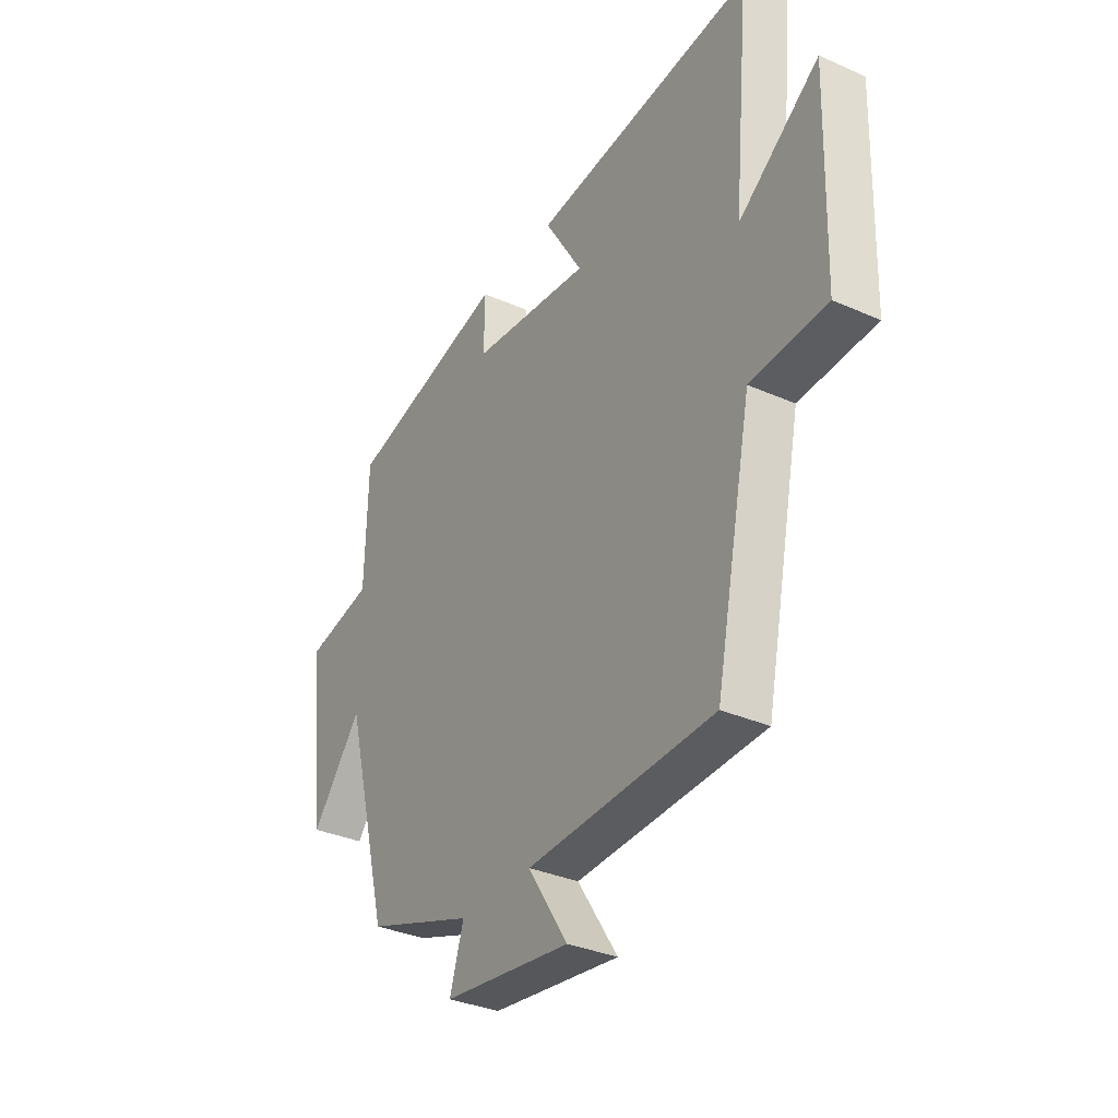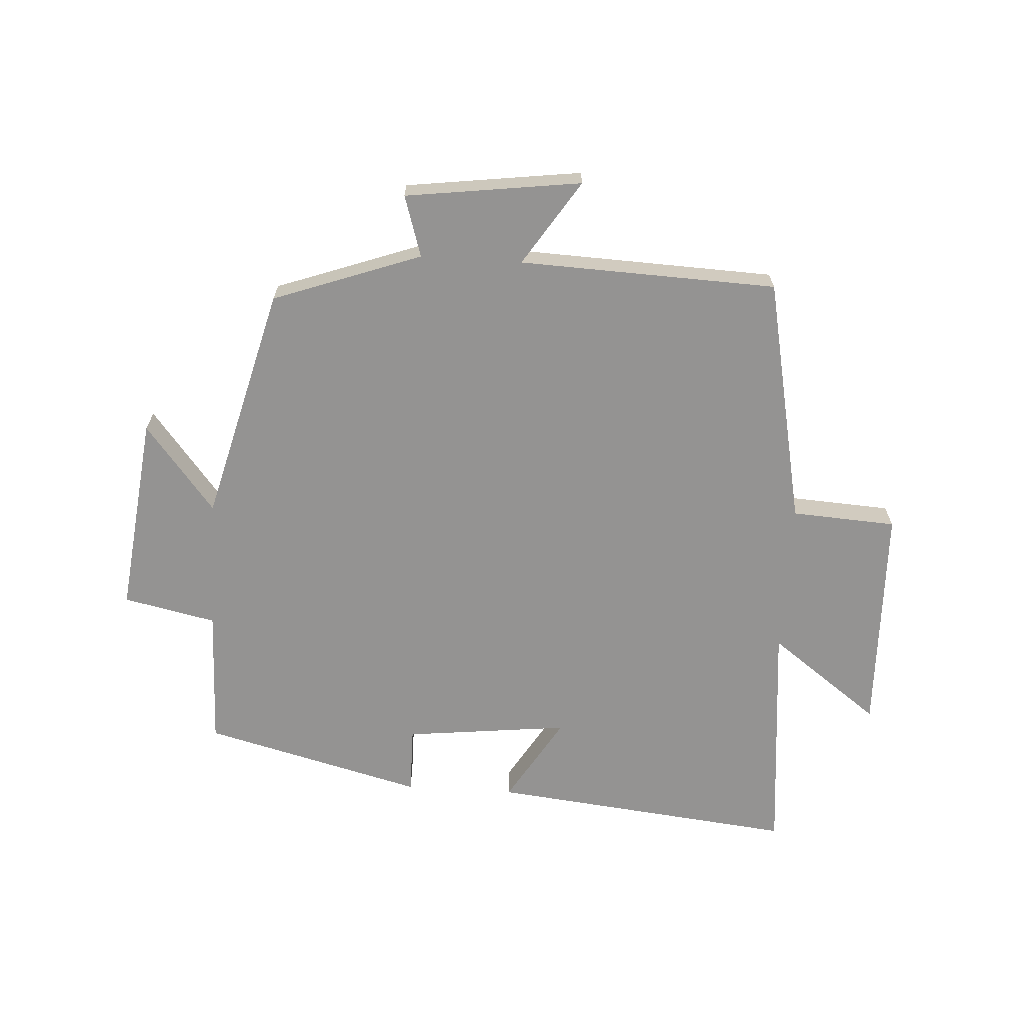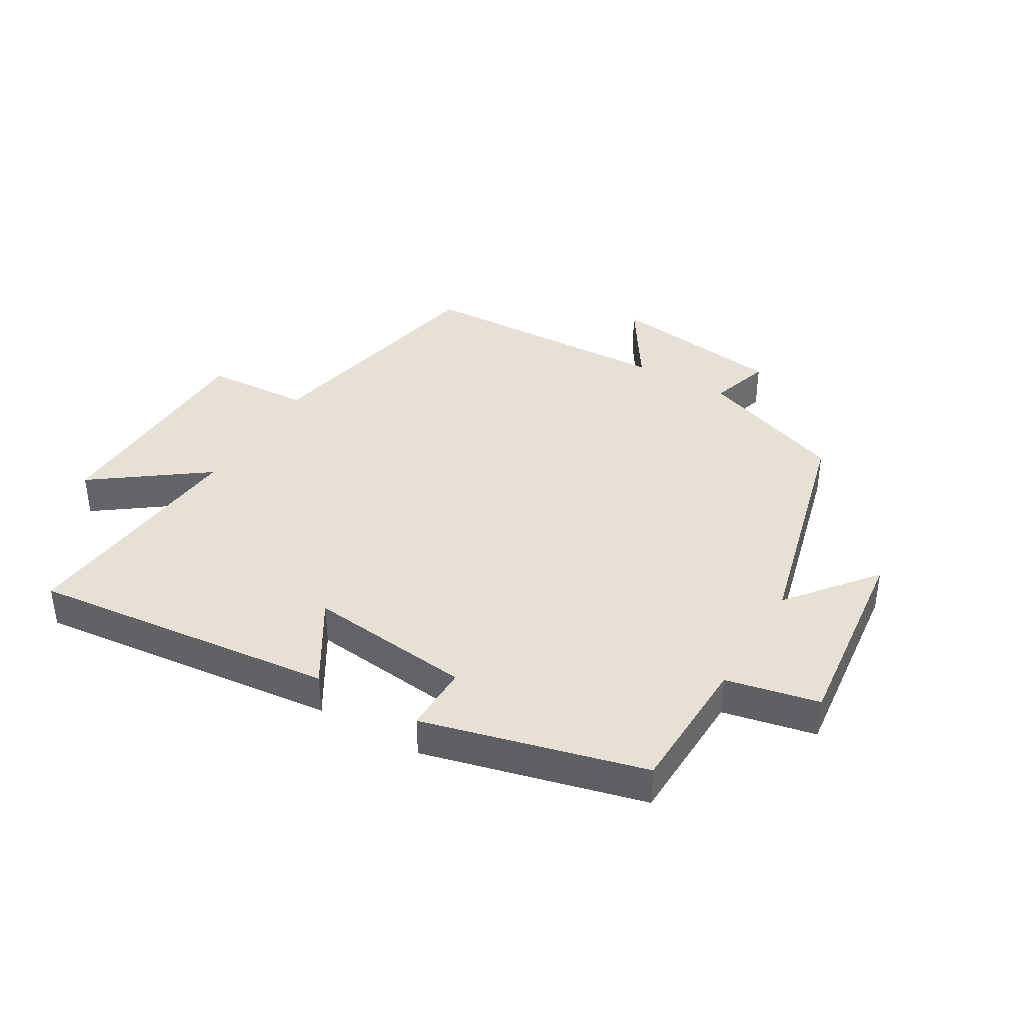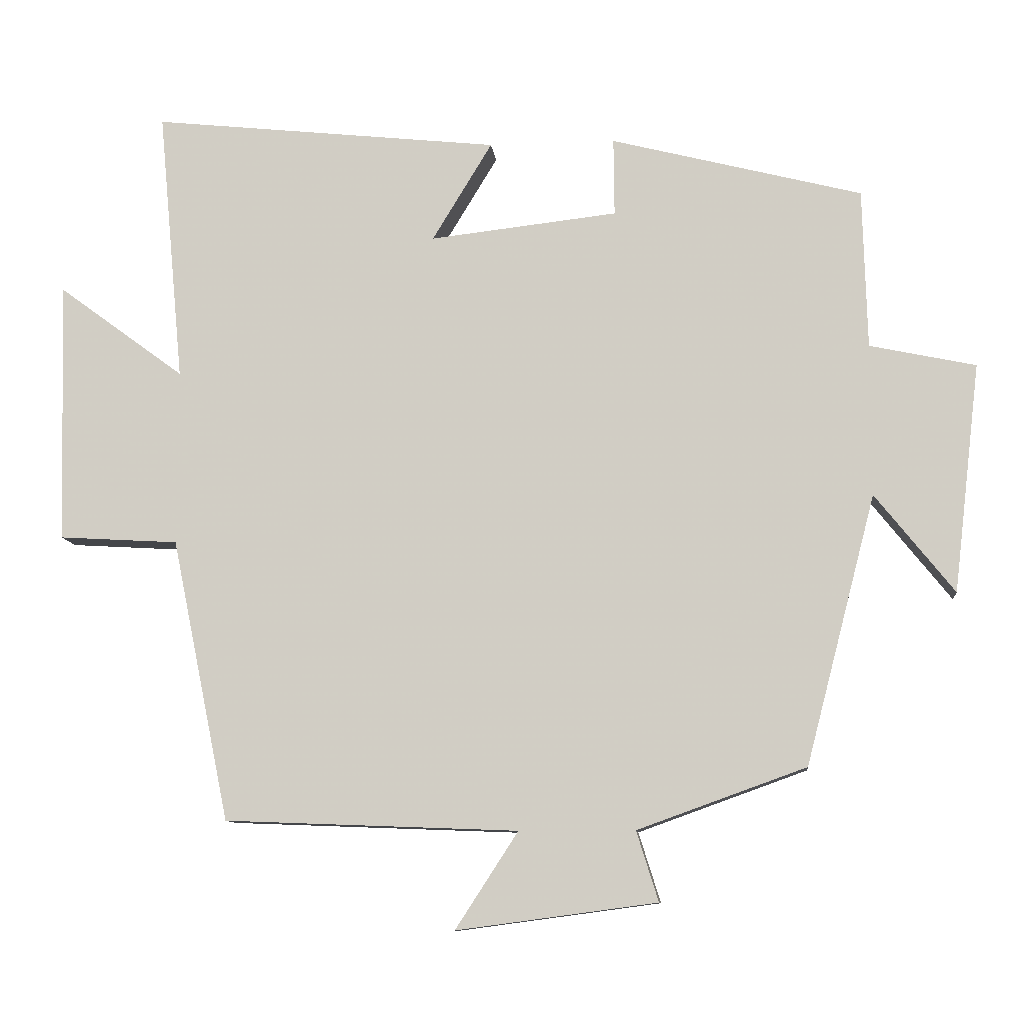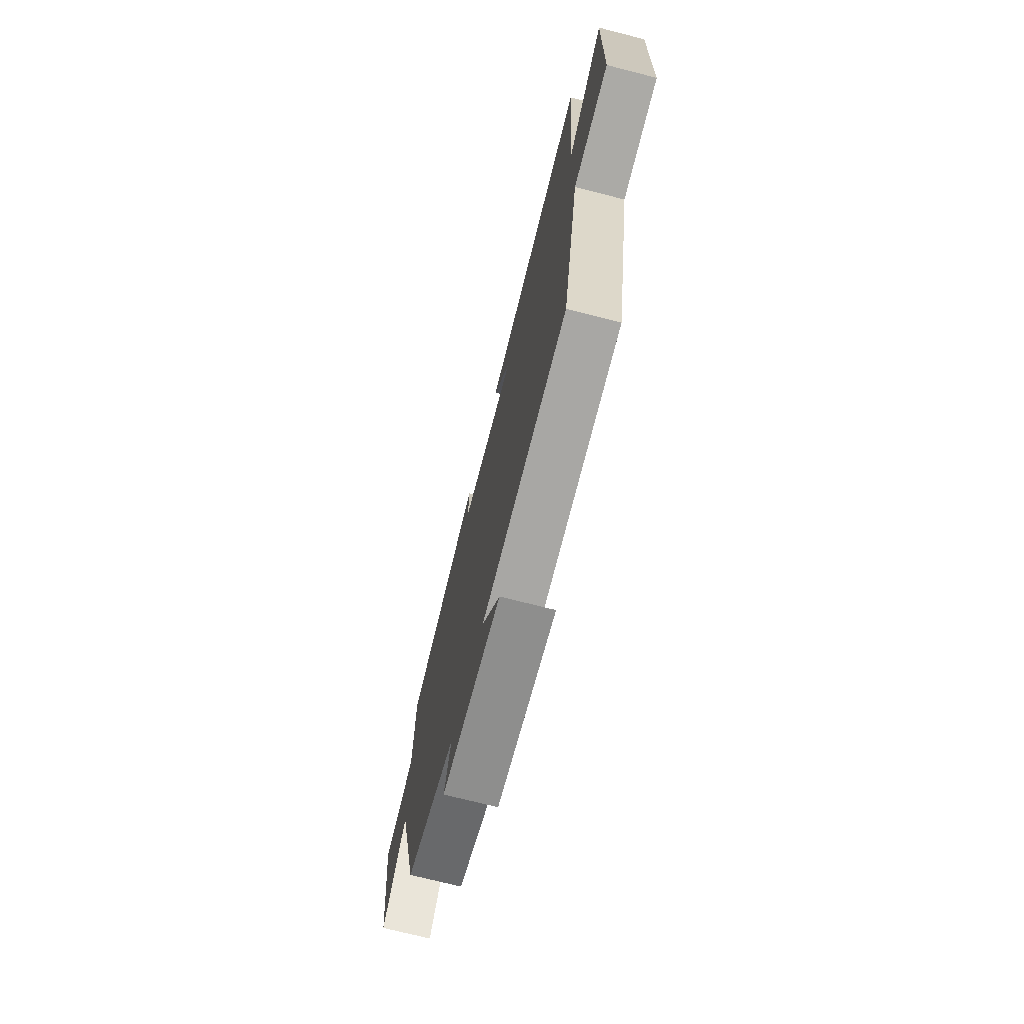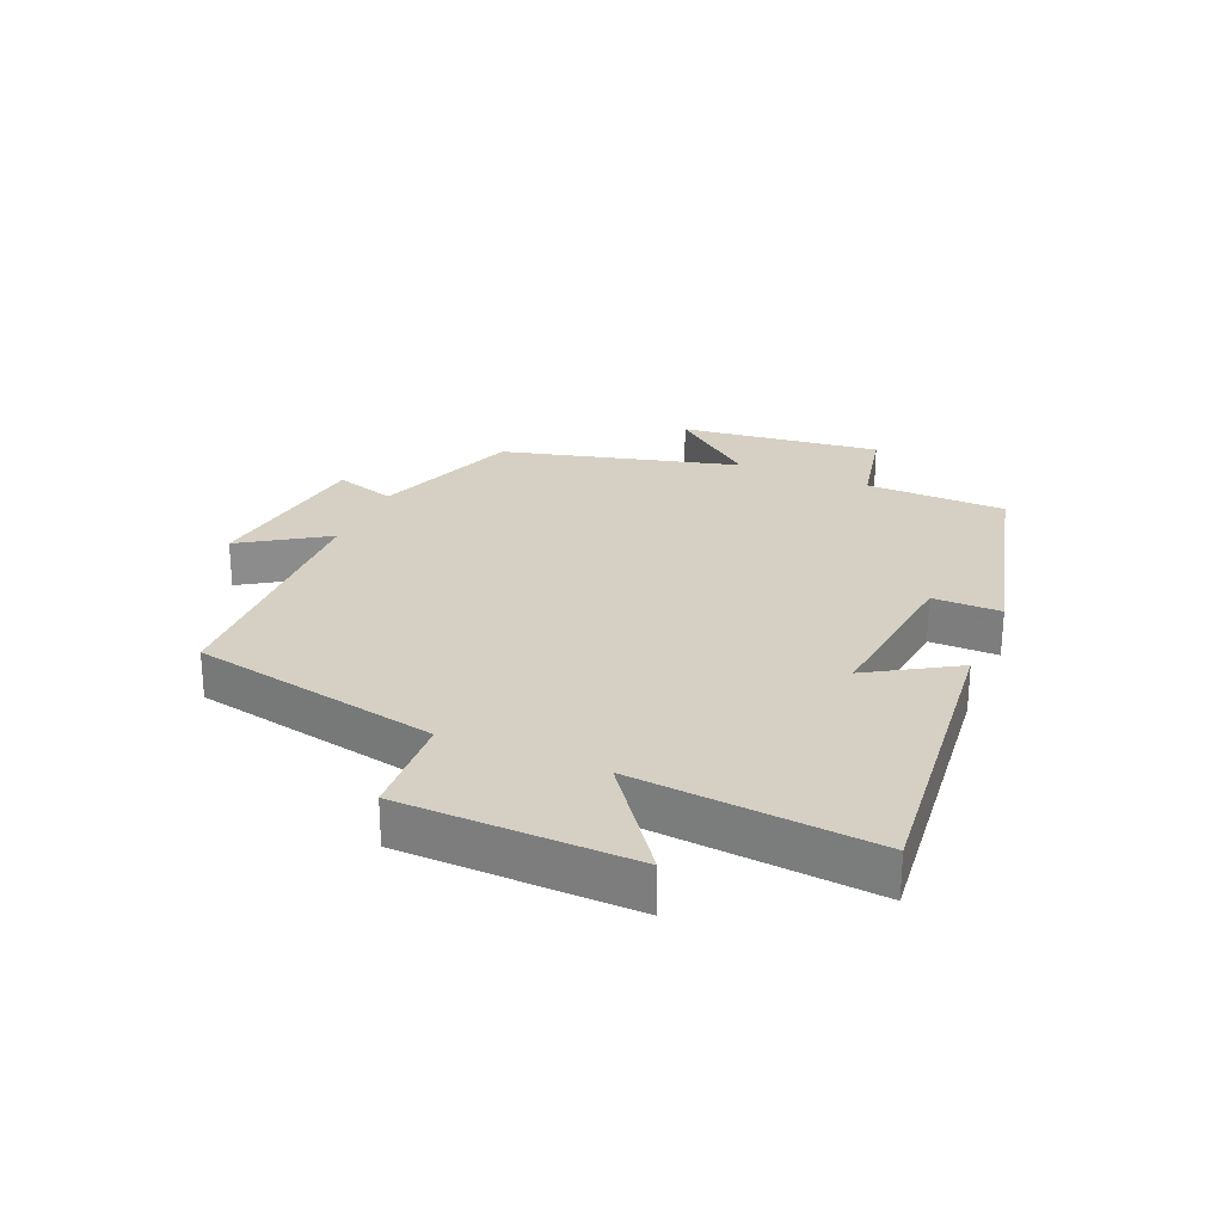
<metadata>
{"format":"obj","ext":"obj","renderer":"f3d","projection":"perspective","resolution":1024,"background":"white","views":[{"elev":-33.5,"azim":-121.1,"up":"+Z"},{"elev":-66.8,"azim":176.5,"up":"+Y"},{"elev":39.1,"azim":30.6,"up":"+Y"},{"elev":-10.0,"azim":5.8,"up":"+Z"},{"elev":-72.4,"azim":-104.3,"up":"+Z"},{"elev":26.1,"azim":-67.0,"up":"+Y"}]}
</metadata>
<code>
v 0.494 0.07 0.409
v 0.5 0.07 0.183
v 0.65 0.07 0.151
v 0.612 0.07 -0.173
v 0.5 0.07 -0.033
v 0.401 0.07 -0.414
v 0.162 0.07 -0.5
v 0.193 0.07 -0.599
v -0.091 0.07 -0.637
v -0.002 0.07 -0.5
v -0.418 0.07 -0.484
v -0.5 0.07 -0.084
v -0.669 0.07 -0.074
v -0.679 0.07 0.298
v -0.5 0.07 0.166
v -0.536 0.07 0.553
v -0.042 0.07 0.5
v -0.127 0.07 0.36
v 0.139 0.07 0.39
v 0.138 0.07 0.5
v 0.494 0 0.409
v 0.5 0 0.183
v 0.65 0 0.151
v 0.612 0 -0.173
v 0.5 0 -0.033
v 0.401 0 -0.414
v 0.162 0 -0.5
v 0.193 0 -0.599
v -0.091 0 -0.637
v -0.002 0 -0.5
v -0.418 0 -0.484
v -0.5 0 -0.084
v -0.669 0 -0.074
v -0.679 0 0.298
v -0.5 0 0.166
v -0.536 0 0.553
v -0.042 0 0.5
v -0.127 0 0.36
v 0.139 0 0.39
v 0.138 0 0.5
f 19 20 1 2
f 18 19 2
f 15 16 17 18
f 15 18 2
f 12 13 14 15
f 10 11 12 15
f 10 15 2 3
f 7 8 9 10
f 5 6 7 10
f 5 10 3
f 3 4 5
f 22 21 40 39
f 22 39 38
f 38 37 36 35
f 22 38 35
f 35 34 33 32
f 35 32 31 30
f 23 22 35 30
f 30 29 28 27
f 30 27 26 25
f 23 30 25
f 25 24 23
f 1 21 22 2
f 2 22 23 3
f 3 23 24 4
f 4 24 25 5
f 5 25 26 6
f 6 26 27 7
f 7 27 28 8
f 8 28 29 9
f 9 29 30 10
f 10 30 31 11
f 11 31 32 12
f 12 32 33 13
f 13 33 34 14
f 14 34 35 15
f 15 35 36 16
f 16 36 37 17
f 17 37 38 18
f 18 38 39 19
f 19 39 40 20
f 20 40 21 1

</code>
